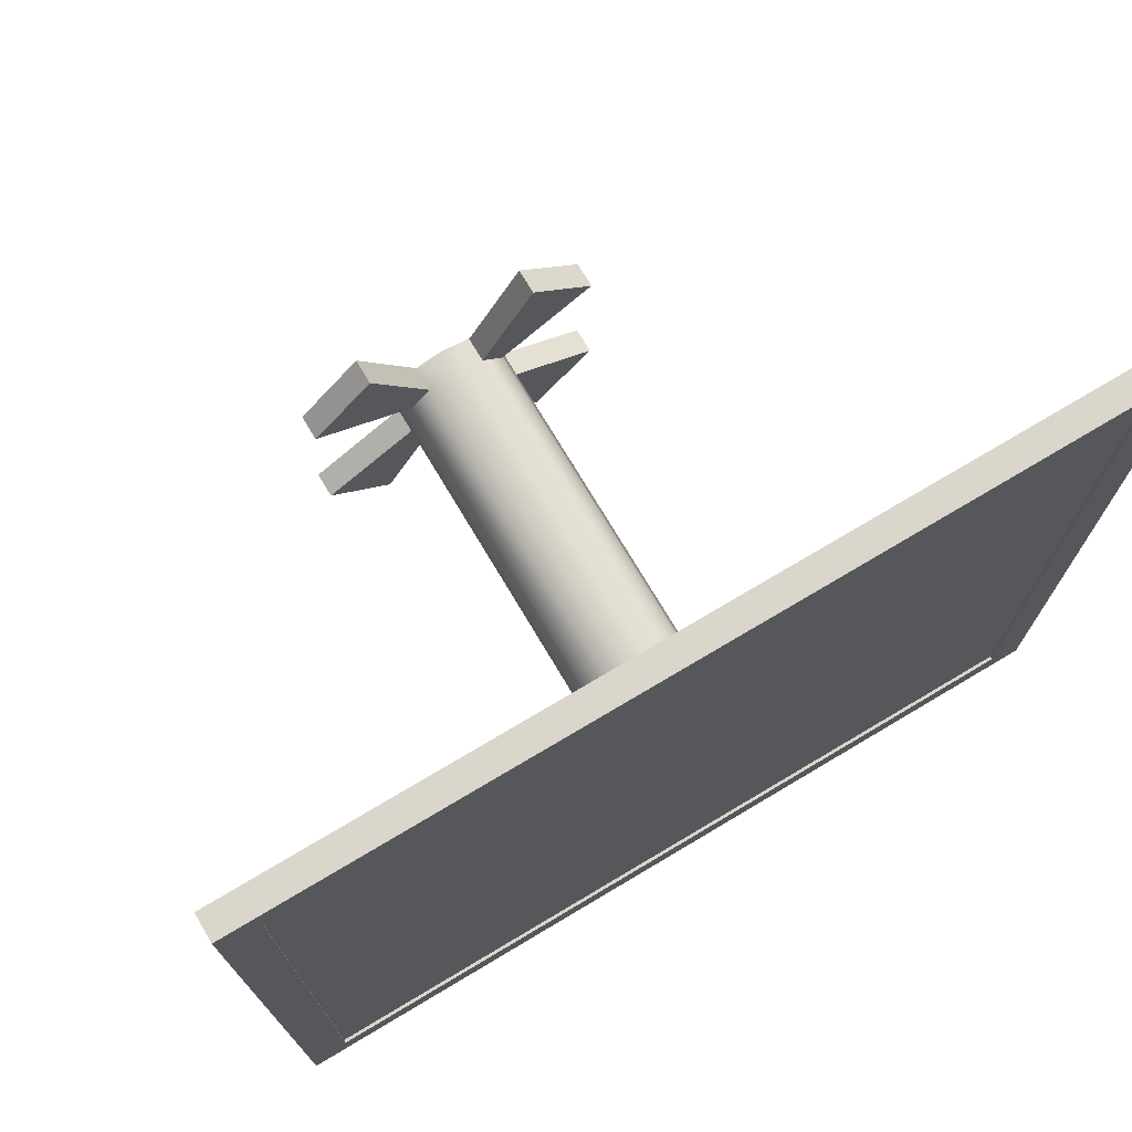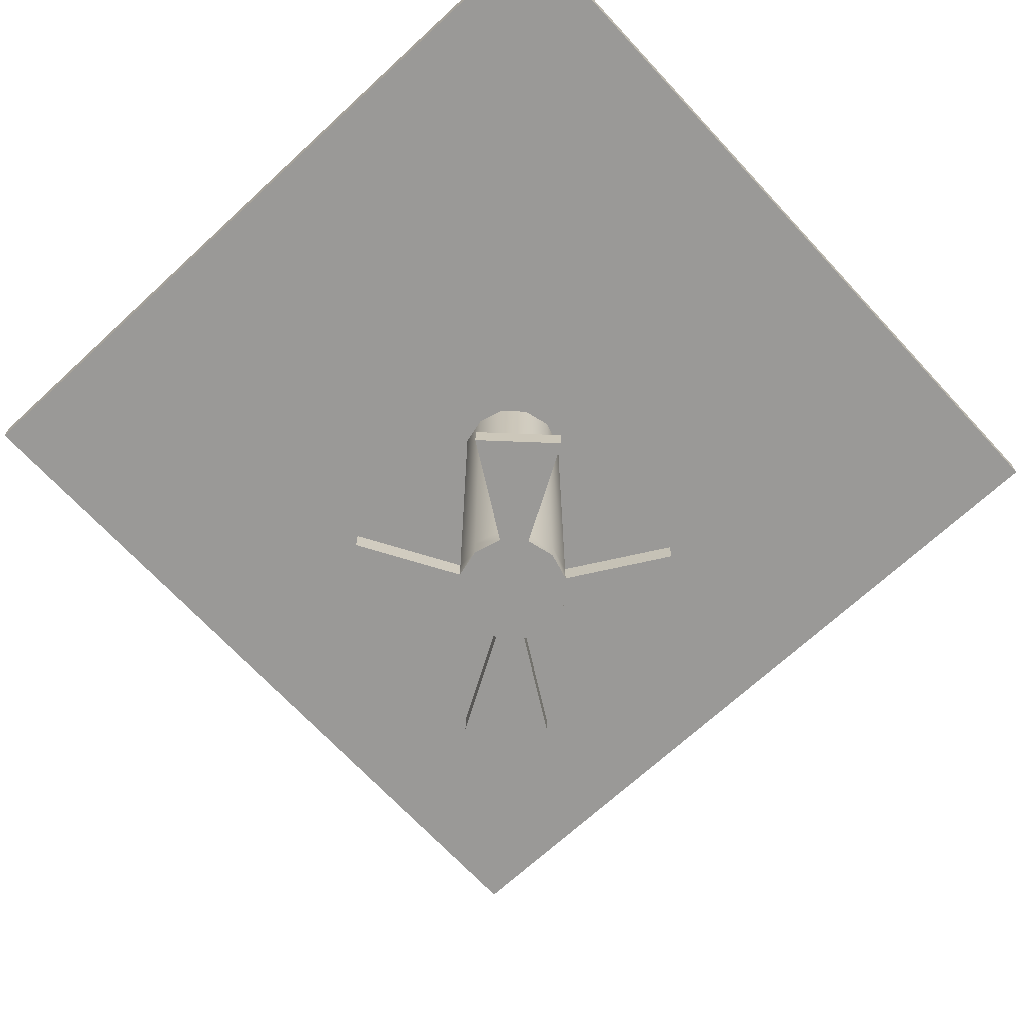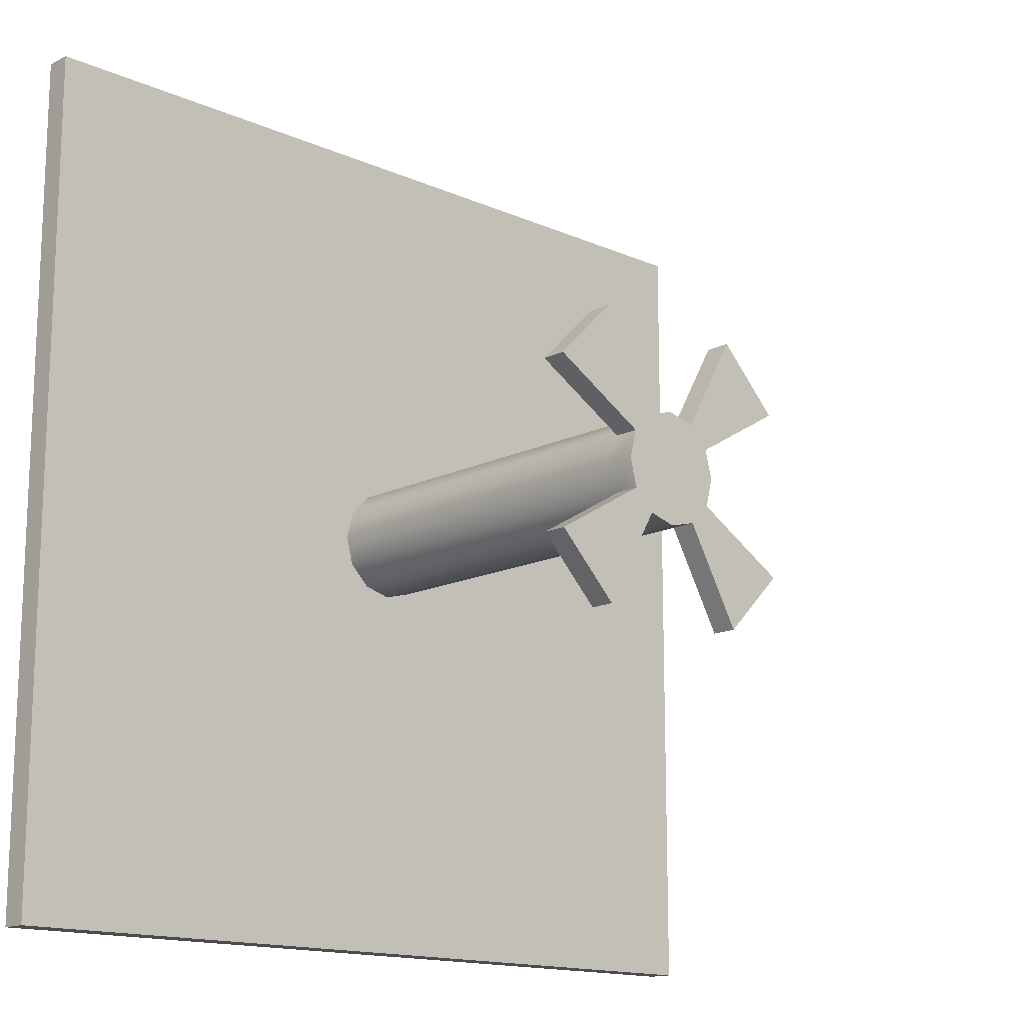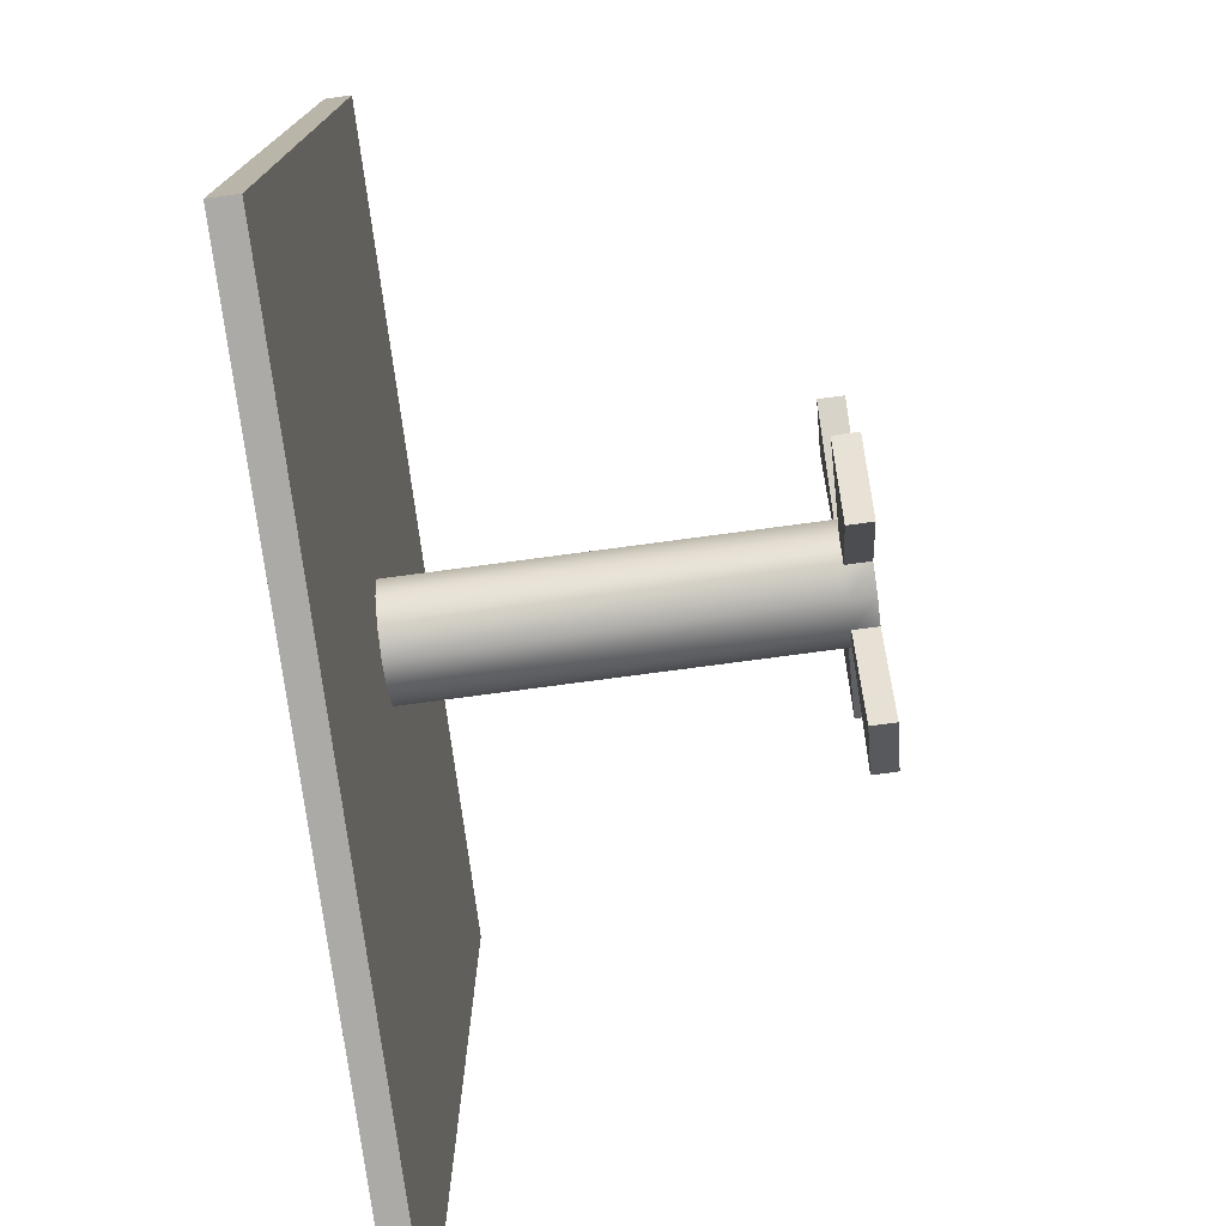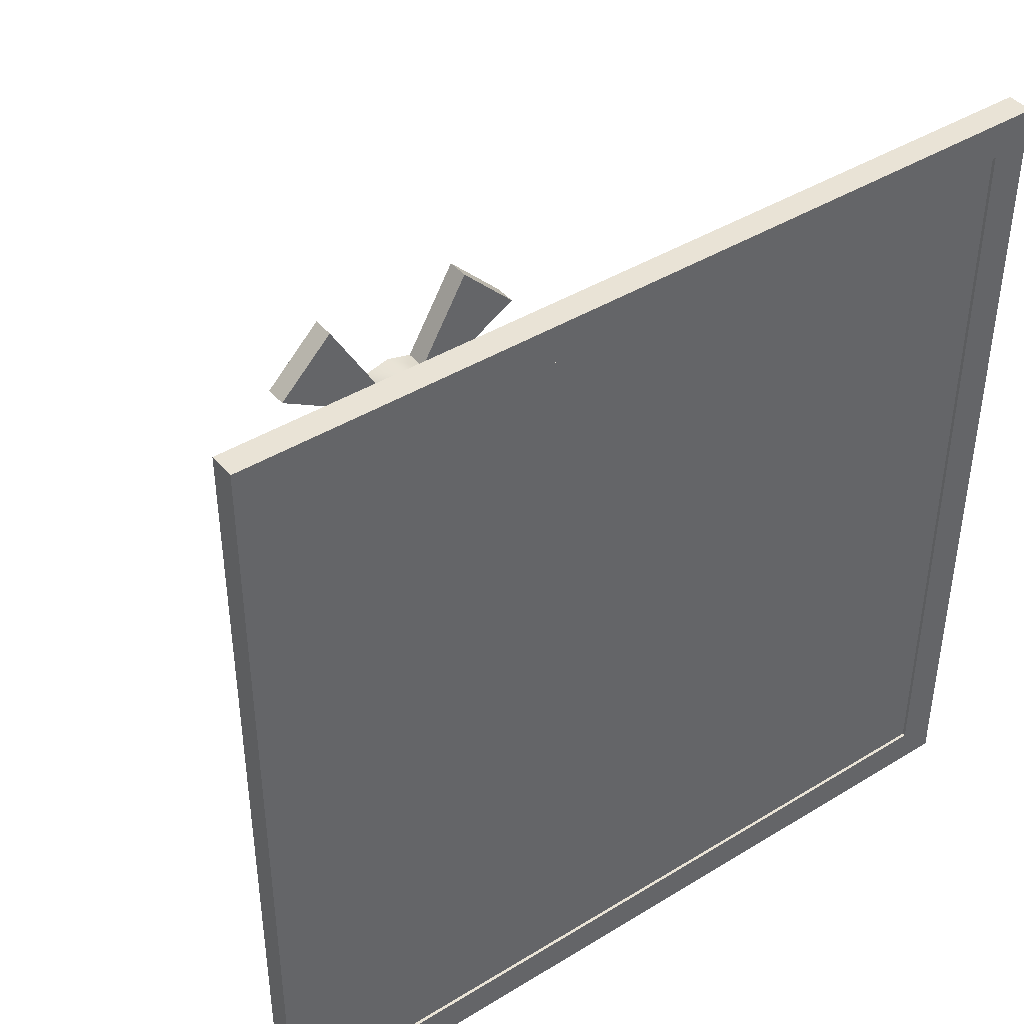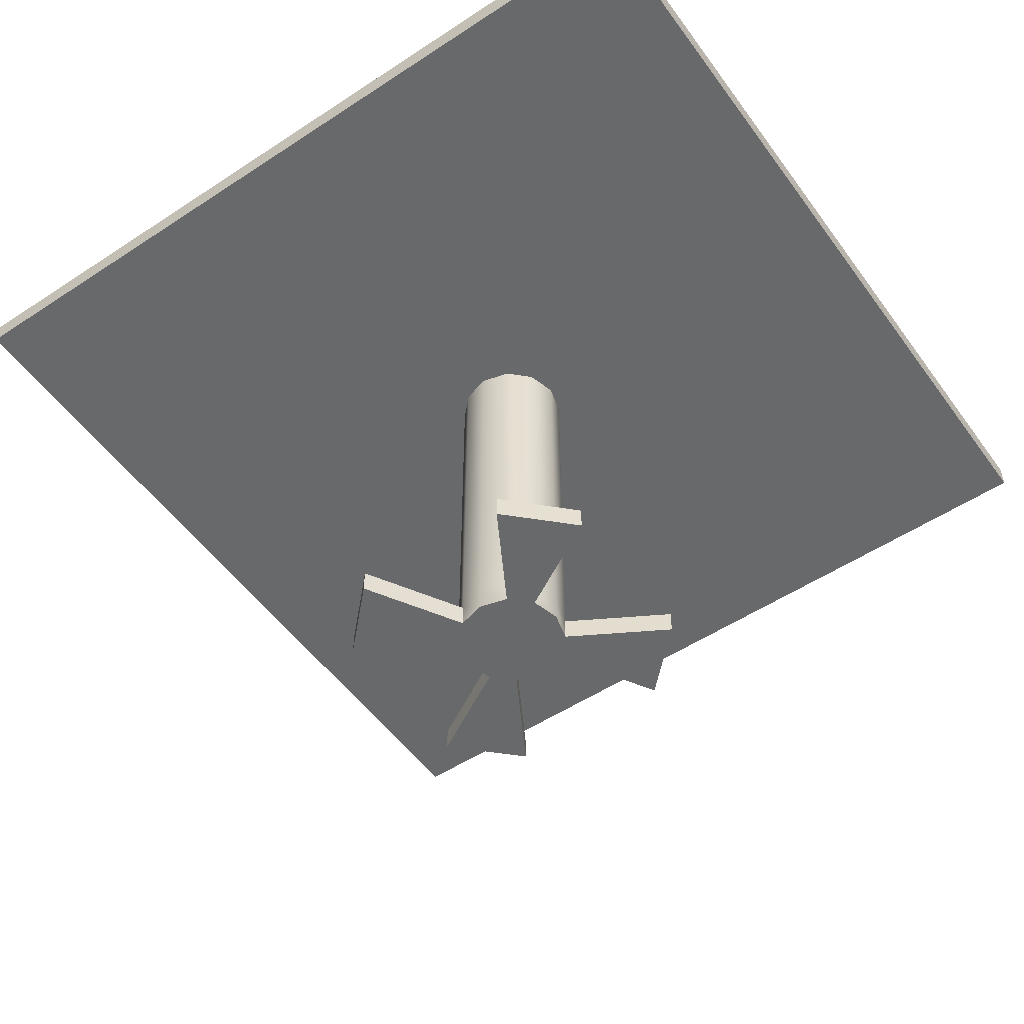
<metadata>
{"format":"obj","ext":"obj","renderer":"f3d","projection":"perspective","resolution":1024,"background":"white","views":[{"elev":73.8,"azim":149.2,"up":"+Z"},{"elev":-68.9,"azim":-47.2,"up":"+Y"},{"elev":-15.0,"azim":-43.4,"up":"+Z"},{"elev":-75.7,"azim":-82.4,"up":"+Z"},{"elev":42.2,"azim":143.7,"up":"+Z"},{"elev":-52.6,"azim":125.2,"up":"+Y"}]}
</metadata>
<code>
o Cube_Cube.003
v -4.974 0.8228 0.8463
v -4.9 0.8688 0.7718
v -4.974 0.8228 -0.8463
v -4.9 0.8688 -0.7718
v -3.282 0.8228 0.8463
v -3.356 0.8688 0.7718
v -3.282 0.8228 -0.8463
v -3.356 0.8688 -0.7718
v -4.127 0.006657 -0.1105
v -4.127 0.8418 -0.1105
v -4.072 0.006657 -0.09568
v -4.072 0.8418 -0.09568
v -4.032 0.006657 -0.05524
v -4.032 0.8418 -0.05524
v -4.017 0.006657 0
v -4.017 0.8418 0
v -4.032 0.006657 0.05524
v -4.032 0.8418 0.05524
v -4.072 0.006657 0.09568
v -4.072 0.8418 0.09568
v -4.127 0.006657 0.1105
v -4.127 0.8418 0.1105
v -4.183 0.006657 0.09568
v -4.183 0.8418 0.09568
v -4.223 0.006657 0.05524
v -4.223 0.8418 0.05524
v -4.238 0.006657 0
v -4.238 0.8418 0
v -4.223 0.006657 -0.05524
v -4.223 0.8418 -0.05524
v -4.183 0.006657 -0.09568
v -4.183 0.8418 -0.09568
v -4.127 0.05502 -0.1105
v -4.072 0.05502 -0.09568
v -4.032 0.05502 -0.05524
v -4.017 0.05502 0
v -4.032 0.05502 0.05524
v -4.072 0.05502 0.09568
v -4.127 0.05502 0.1105
v -4.183 0.05502 0.09568
v -4.223 0.05502 0.05524
v -4.238 0.05502 0
v -4.223 0.05502 -0.05524
v -4.183 0.05502 -0.09568
v -3.963 0.05502 -0.2842
v -3.963 0.006657 -0.2842
v -3.843 0.006657 -0.1641
v -3.843 0.05502 -0.1641
v -3.843 0.05502 0.1641
v -3.843 0.006657 0.1641
v -3.963 0.006657 0.2842
v -3.963 0.05502 0.2842
v -4.291 0.05502 0.2842
v -4.291 0.006657 0.2842
v -4.412 0.006657 0.1641
v -4.412 0.05502 0.1641
v -4.412 0.05502 -0.1641
v -4.412 0.006657 -0.1641
v -4.291 0.006657 -0.2842
v -4.291 0.05502 -0.2842
v -4.974 0.8688 0.8463
v -4.974 0.8688 -0.8463
v -3.282 0.8688 -0.8463
v -3.282 0.8688 0.8463
v -4.974 0.875 0.8463
v -4.974 0.875 -0.8463
v -3.282 0.875 -0.8463
v -3.282 0.875 0.8463
v -4.9 0.875 0.7718
v -4.9 0.875 -0.7718
v -3.356 0.875 -0.7718
v -3.356 0.875 0.7718
f 1 61 62 3
f 3 62 63 7
f 7 63 64 5
f 5 64 61 1
f 3 7 5 1
f 8 4 2 6
f 62 61 65 66
f 4 8 71 70
f 64 63 67 68
f 6 2 69 72
f 69 70 66 65
f 70 71 67 66
f 71 72 68 67
f 72 69 65 68
f 61 64 68 65
f 8 6 72 71
f 2 4 70 69
f 63 62 66 67
f 33 10 12 34
f 34 12 14 35
f 35 14 16 36
f 36 16 18 37
f 37 18 20 38
f 38 20 22 39
f 39 22 24 40
f 40 24 26 41
f 41 26 28 42
f 42 28 30 43
f 12 10 32 30 28 26 24 22 20 18 16 14
f 43 30 32 44
f 44 32 10 33
f 9 11 13 15 17 19 21 23 25 27 29 31
f 31 44 33 9
f 29 43 57 58
f 27 42 43 29
f 25 41 42 27
f 38 19 51 52
f 21 39 40 23
f 19 38 39 21
f 40 41 56 53
f 15 36 37 17
f 13 35 36 15
f 25 23 54 55
f 9 33 34 11
f 58 57 60 59
f 54 53 56 55
f 50 49 52 51
f 46 45 48 47
f 31 29 58 59
f 41 25 55 56
f 11 34 45 46
f 37 38 52 49
f 44 31 59 60
f 13 11 46 47
f 17 37 49 50
f 43 44 60 57
f 19 17 50 51
f 35 13 47 48
f 34 35 48 45
f 23 40 53 54

</code>
